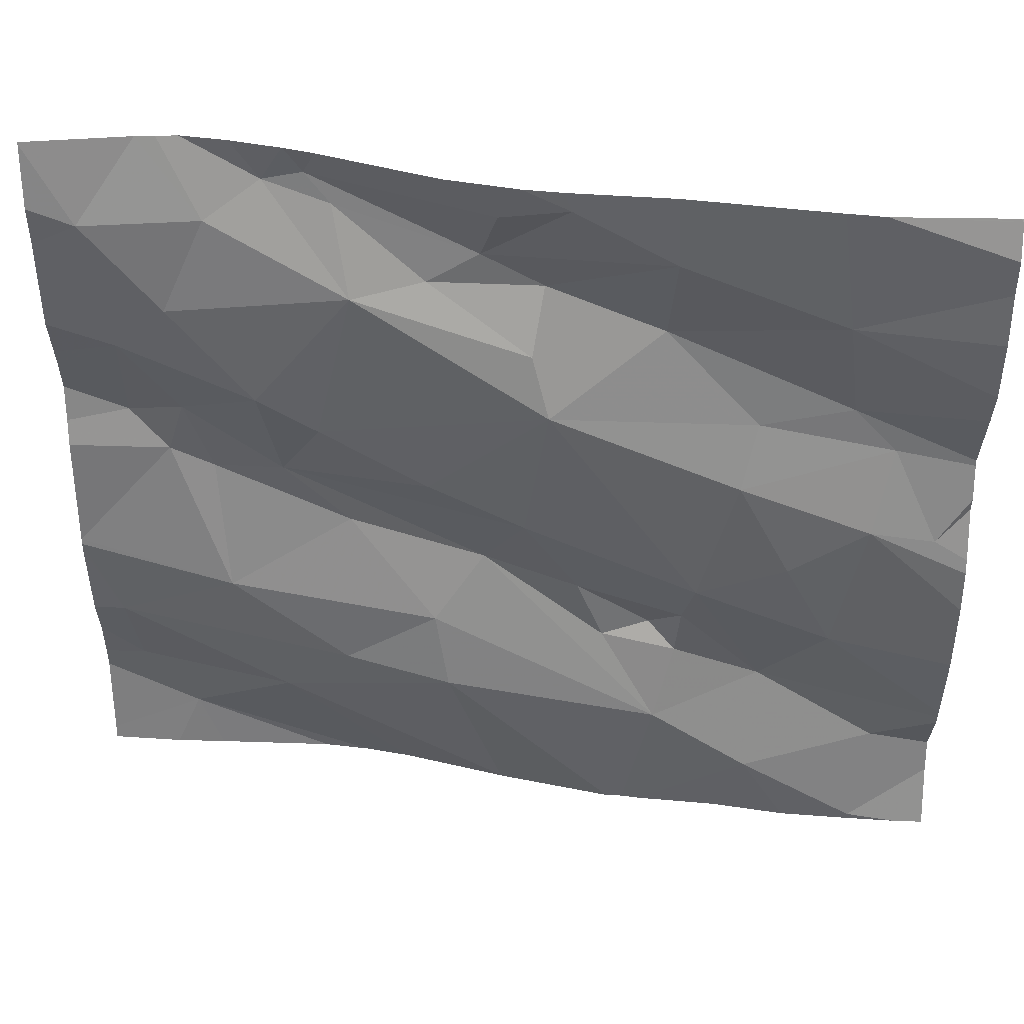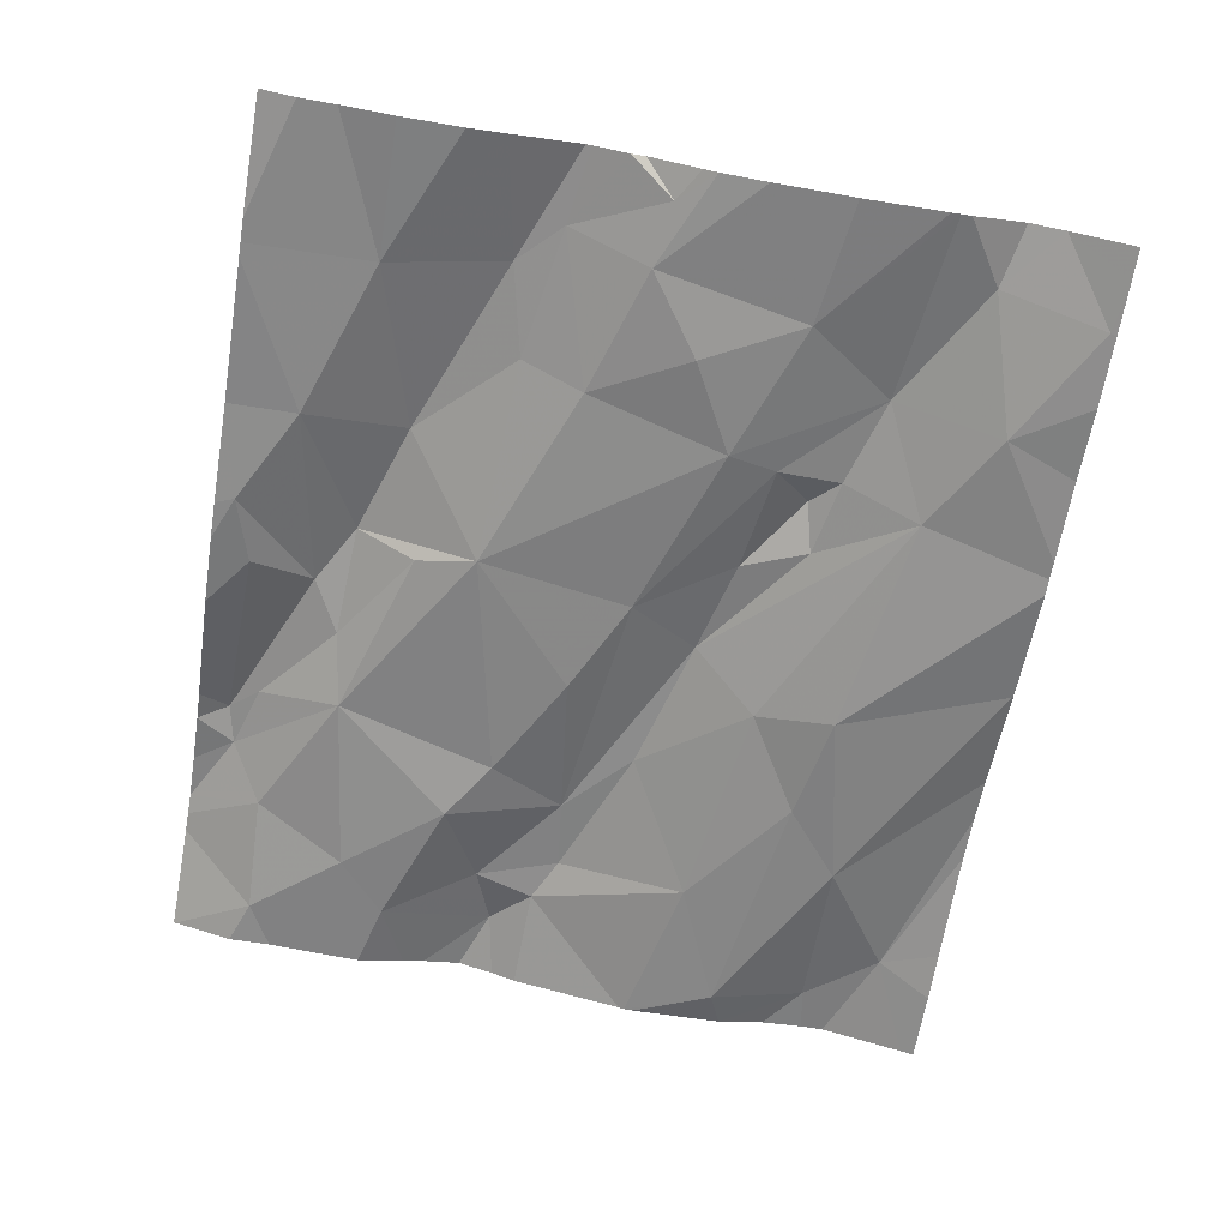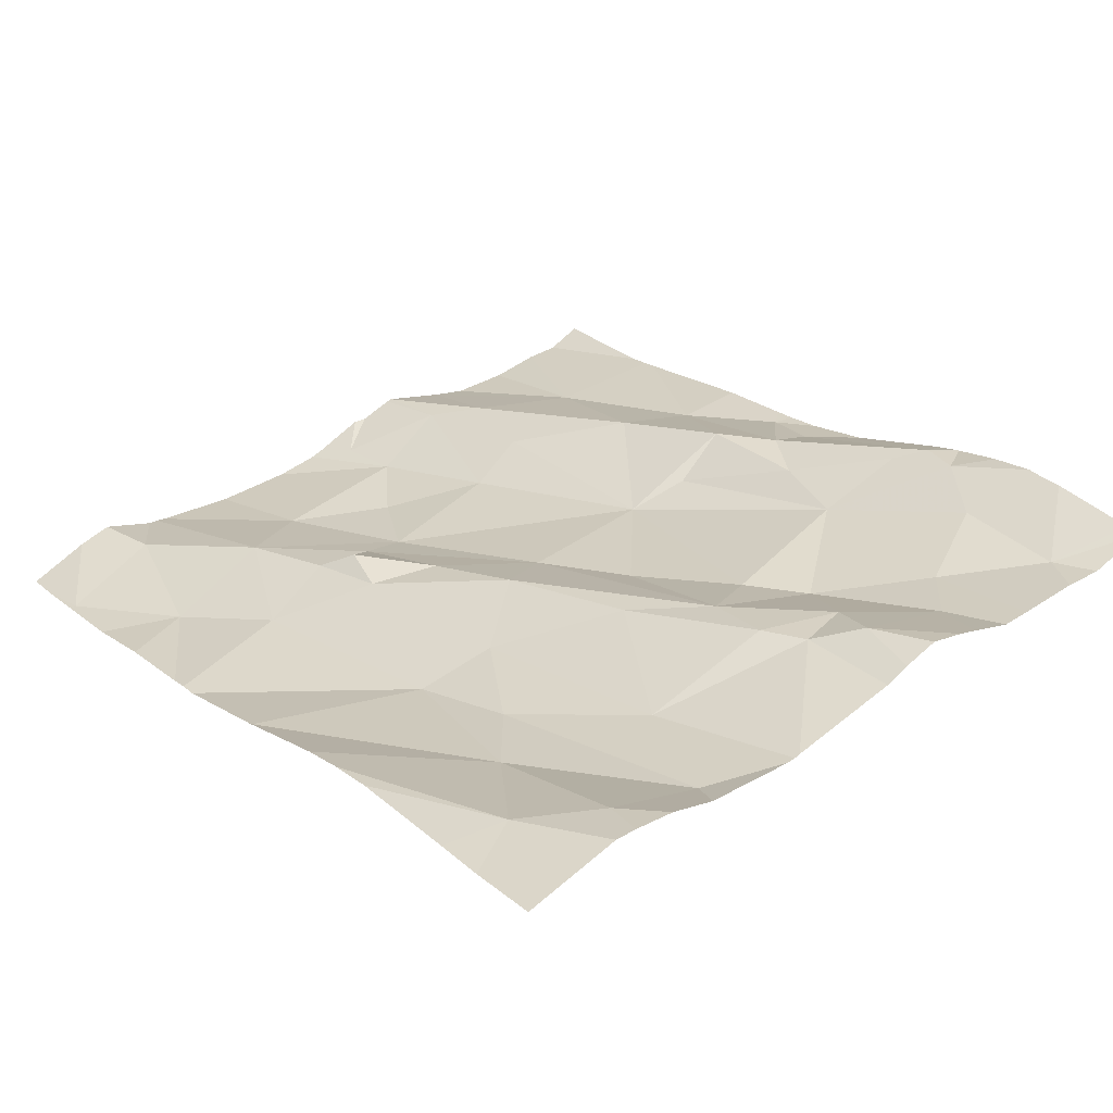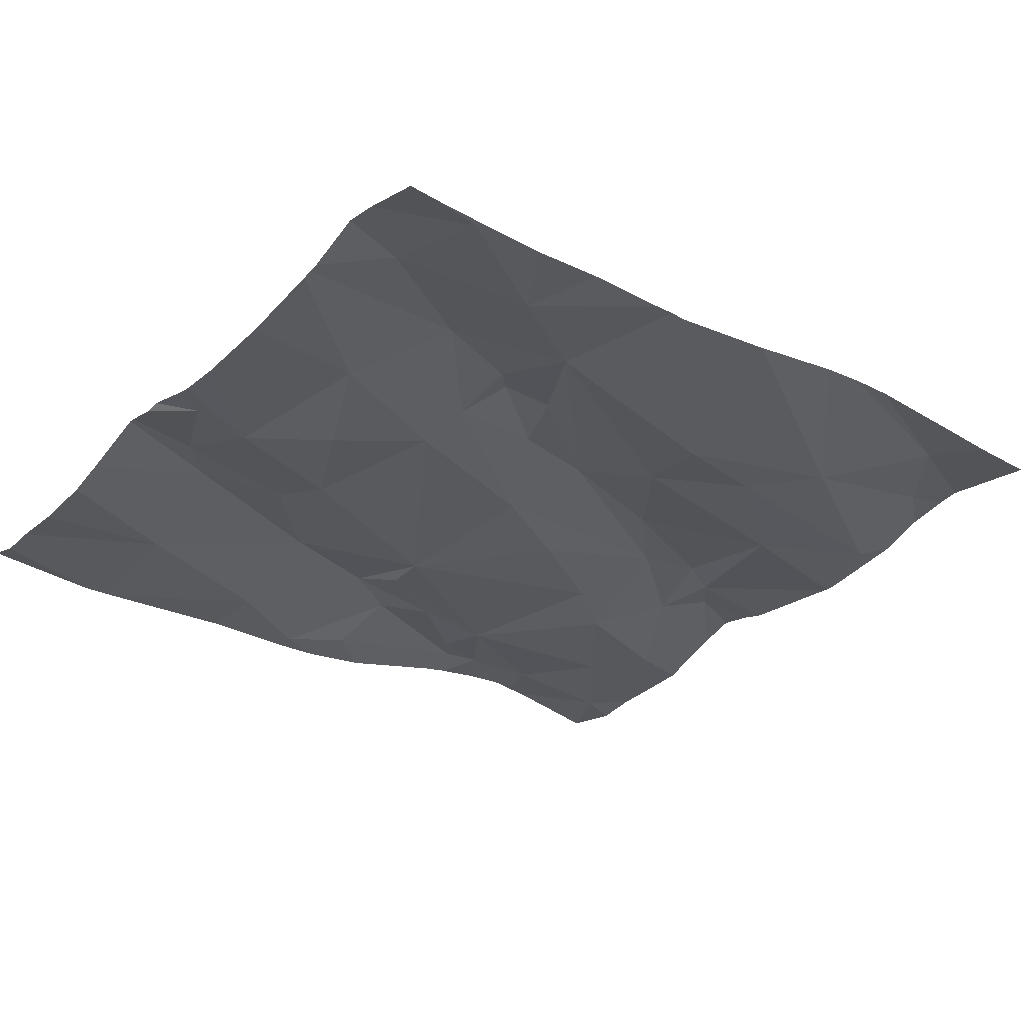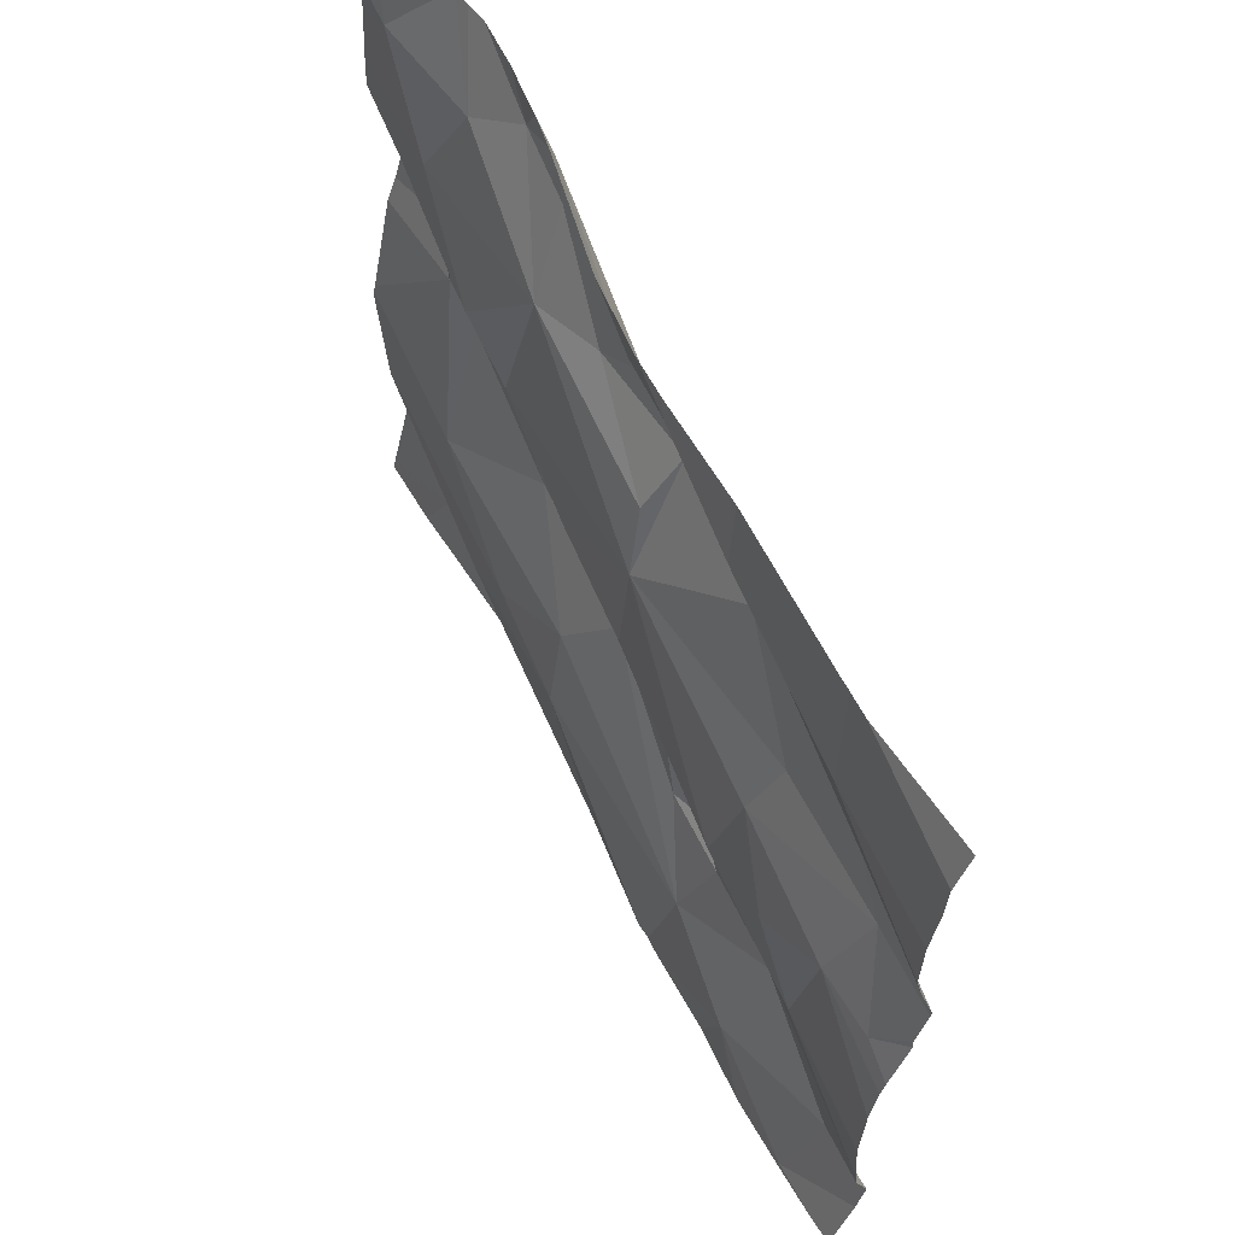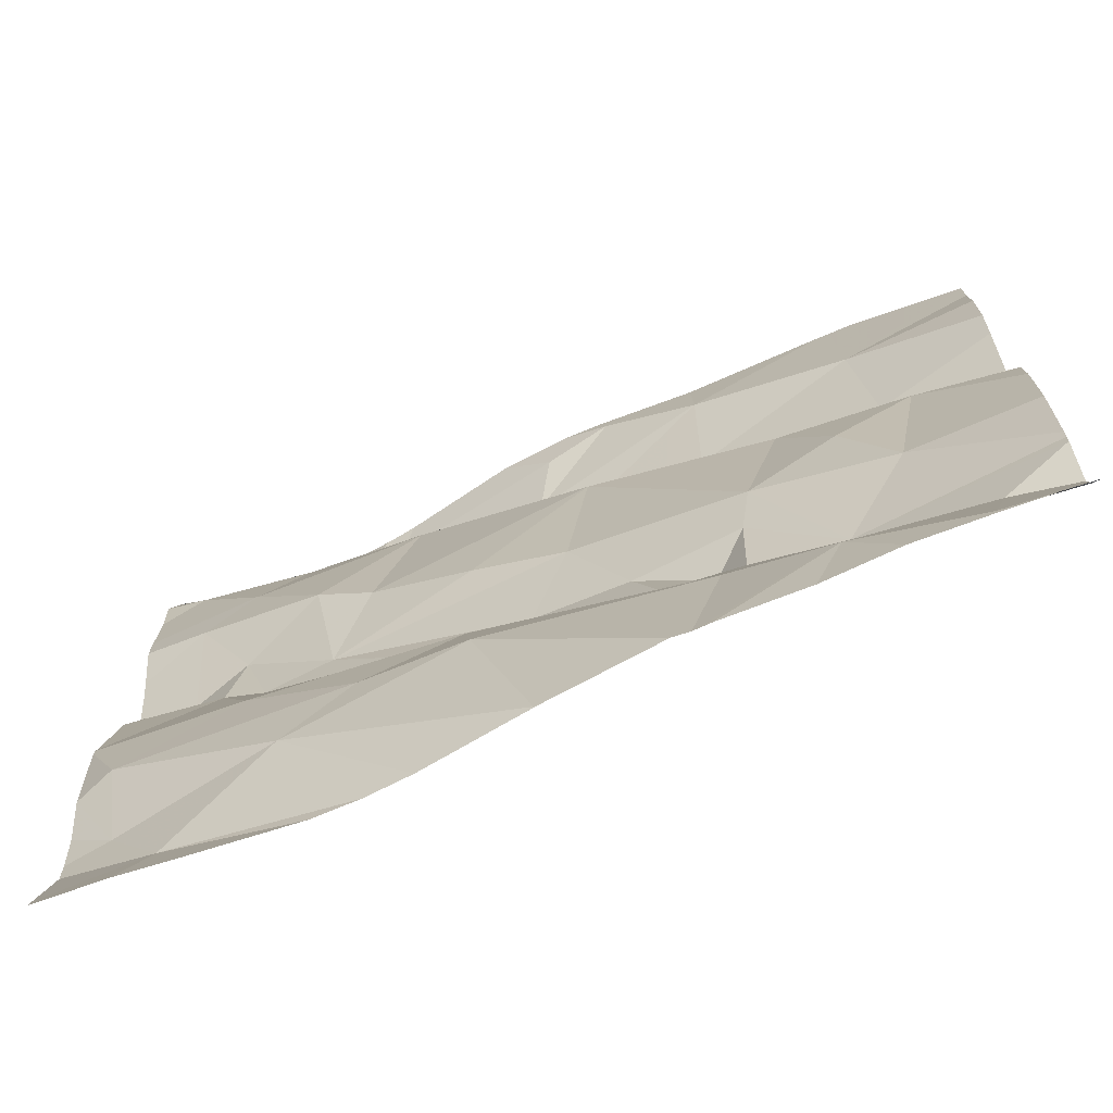
<metadata>
{"format":"obj","ext":"obj","renderer":"f3d","projection":"perspective","resolution":1024,"background":"white","views":[{"elev":45.2,"azim":178.4,"up":"+Y"},{"elev":-71.5,"azim":-99.6,"up":"+Z"},{"elev":34.2,"azim":50.7,"up":"+Z"},{"elev":-39.1,"azim":-39.6,"up":"+Z"},{"elev":61.9,"azim":-126.6,"up":"+Y"},{"elev":-70.3,"azim":-166.0,"up":"+Y"}]}
</metadata>
<code>
v -58.14 284.1 501.9
v -58.02 284 501.9
v -58.91 285 501.8
v -58.07 284.2 501.9
v -58.02 284.3 501.9
v -58.02 284.2 501.9
v -58.93 285 501.8
v -58.07 284.9 501.9
v -58.02 284.9 501.9
v -58.02 284.9 501.9
v -58.02 284.2 501.9
v -58.14 284.5 501.9
v -58.02 284.6 501.9
v -58.02 284.6 502
v -58.02 284.5 501.9
v -58.02 284.4 501.9
v -58.02 284.7 502
v -58.1 284.7 501.9
v -58.02 284.8 501.9
v -58.02 284.7 501.9
v -58.02 285 502
v -58.02 284.4 501.9
v -58.02 284.4 501.9
v -58.02 284.7 501.9
v -58.02 284.1 501.9
v -58.16 284.8 501.9
v -58.1 284.6 502
v -58.06 284.3 501.9
v -58.21 284.4 501.9
v -58.74 284.2 501.8
v -58.48 284.2 501.8
v -58.74 285 501.8
v -58.82 284 501.8
v -58.7 284 501.8
v -58.64 285 501.8
v -58.86 284.1 501.8
v -58.54 284 501.8
v -58.95 285 501.8
v -58.87 284.2 501.8
v -59.02 284.2 501.8
v -58.93 284.8 501.8
v -58.74 284.9 501.8
v -58.73 284.8 501.9
v -58.82 284.6 501.8
v -58.6 284.7 501.8
v -58.78 284.4 501.8
v -59 284.6 501.8
v -58.95 284.7 501.8
v -58.84 284.7 501.8
v -58.11 284 501.9
v -58.91 284 501.7
v -58.54 284 501.8
v -58.54 284 501.8
v -58.61 285 501.8
v -58.27 284.2 501.9
v -58.58 284.7 501.9
v -58.6 284.8 501.9
v -58.76 284.3 501.8
v -59 284 501.7
v -58.57 284.5 501.8
v -58.77 284.4 501.8
v -58.35 284.3 501.8
v -58.46 284.3 501.8
v -58.98 284.5 501.8
v -59.06 284.5 501.8
v -58.64 284.4 501.8
v -59 284 501.7
v -58.68 284 501.8
v -58.62 285 501.8
v -58.73 284.3 501.8
v -58.67 284.3 501.8
v -58.52 284.4 501.9
v -58.46 284.5 501.9
v -58.89 284.5 501.8
v -58.56 284 501.8
v -58.72 284 501.8
v -58.95 284.4 501.8
v -58.02 284 501.9
v -58.19 285 502
v -58.57 285 501.9
v -58.52 284.9 501.9
v -58.46 284.8 501.9
v -58.25 285 502
v -58.35 285 501.9
v -58.28 284.9 501.9
v -58.26 284.7 501.9
v -58.38 284.8 501.9
v -58.28 284.5 501.9
v -58.36 284.9 501.9
v -58.33 284.6 501.9
v -58.2 284.5 501.9
v -58.36 284.4 501.9
v -58.54 284.9 501.9
v -58.33 284.9 501.9
v -58.21 284.9 501.9
v -58.16 284.6 501.9
v -58.15 285 502
v -58.04 285 502
v -59.1 284.1 501.8
v -59.1 284.1 501.8
v -59.1 284.2 501.7
v -59.1 284.5 501.7
v -59.1 284.5 501.8
v -59.1 284.4 501.7
v -59.1 284.2 501.7
v -59.1 284.6 501.8
v -59.1 284.6 501.8
v -59.1 284.2 501.7
v -59.1 285 501.8
v -59.1 284.9 501.8
v -59.1 284.6 501.8
v -59.1 284.6 501.8
v -59.1 284.9 501.8
v -59.1 284.8 501.8
v -59.1 284.7 501.8
v -59.1 284.8 501.8
v -59.1 284.3 501.7
v -58.54 284 501.8
v -58.42 284 501.9
v -58.36 284 501.9
v -58.31 284 501.9
v -58.17 284 501.9
v -58.02 284 501.9
v -59.01 284 501.7
v -59.06 284 501.7
v -59.1 284 501.7
v -58.48 285 501.9
v -58.31 285 501.9
v -58.17 285 502
v -58.02 285 502
v -58.31 285 501.9
v -59.09 285 501.8
v -59.04 285 501.8
v -59.1 285 501.8
f 78 1 50
f 25 1 2
f 5 28 4
f 6 4 11
f 10 8 9
f 9 8 26
f 11 4 25
f 14 27 13
f 13 27 12
f 15 12 16
f 16 12 29
f 17 27 14
f 19 26 18
f 20 18 24
f 21 8 10
f 22 29 28
f 23 28 5
f 24 18 17
f 68 30 34
f 36 39 40
f 42 41 43
f 45 44 46
f 39 36 30
f 48 47 49
f 129 95 97
f 53 31 68
f 31 53 55
f 45 56 57
f 30 58 39
f 34 36 76
f 51 59 67
f 128 94 85
f 40 59 36
f 99 40 100
f 60 46 61
f 31 62 63
f 41 42 3
f 41 48 43
f 43 48 49
f 55 62 31
f 44 49 47
f 65 64 47
f 61 66 60
f 102 65 103
f 121 1 120
f 43 49 45
f 44 45 49
f 32 69 35
f 70 61 58
f 70 71 66
f 72 66 71
f 70 58 71
f 30 71 58
f 63 72 30
f 31 63 30
f 45 60 73
f 64 44 47
f 71 30 72
f 101 39 105
f 61 70 66
f 44 64 74
f 127 93 84
f 64 77 74
f 39 58 61
f 105 77 108
f 46 39 61
f 77 39 46
f 60 45 46
f 47 48 111
f 120 1 119
f 115 41 116
f 119 55 118
f 110 41 7
f 84 94 128
f 83 85 79
f 77 64 104
f 106 47 112
f 118 53 52
f 46 44 74
f 46 74 77
f 37 53 75
f 5 4 6
f 79 85 95
f 81 57 82
f 1 55 119
f 55 1 4
f 55 53 118
f 80 69 93
f 55 28 62
f 63 62 29
f 4 1 25
f 4 28 55
f 86 26 87
f 57 56 82
f 60 72 88
f 87 89 82
f 56 45 87
f 90 86 87
f 29 91 92
f 93 81 94
f 93 94 84
f 91 88 92
f 87 82 56
f 73 60 88
f 81 82 89
f 89 94 81
f 87 26 95
f 95 26 8
f 88 96 86
f 9 26 19
f 19 18 20
f 95 8 97
f 98 21 130
f 96 27 18
f 27 96 12
f 16 29 22
f 29 12 91
f 22 28 23
f 80 93 127
f 57 43 45
f 96 88 91
f 69 42 81
f 63 29 92
f 72 60 66
f 86 90 88
f 90 45 73
f 43 57 42
f 54 69 80
f 72 92 88
f 91 12 96
f 93 69 81
f 73 88 90
f 72 63 92
f 13 12 15
f 45 90 87
f 128 85 131
f 94 89 85
f 89 87 85
f 87 95 85
f 79 95 129
f 18 27 17
f 18 26 86
f 86 96 18
f 29 62 28
f 57 81 42
f 38 110 7
f 125 99 126
f 99 59 40
f 52 53 37
f 100 40 101
f 67 59 124
f 101 40 39
f 102 64 65
f 35 69 54
f 103 65 107
f 104 64 102
f 75 53 68
f 51 36 59
f 105 39 77
f 106 65 47
f 107 65 106
f 32 42 69
f 76 36 33
f 108 77 117
f 33 36 51
f 109 110 38
f 34 30 36
f 111 48 115
f 112 47 111
f 7 41 3
f 3 42 32
f 113 41 110
f 114 41 113
f 68 31 30
f 115 48 41
f 50 1 122
f 116 41 114
f 117 77 104
f 78 2 1
f 122 1 121
f 123 2 78
f 124 59 125
f 97 8 98
f 125 59 99
f 98 8 21
f 131 85 83
f 132 109 133
f 133 109 38
f 134 109 132

</code>
